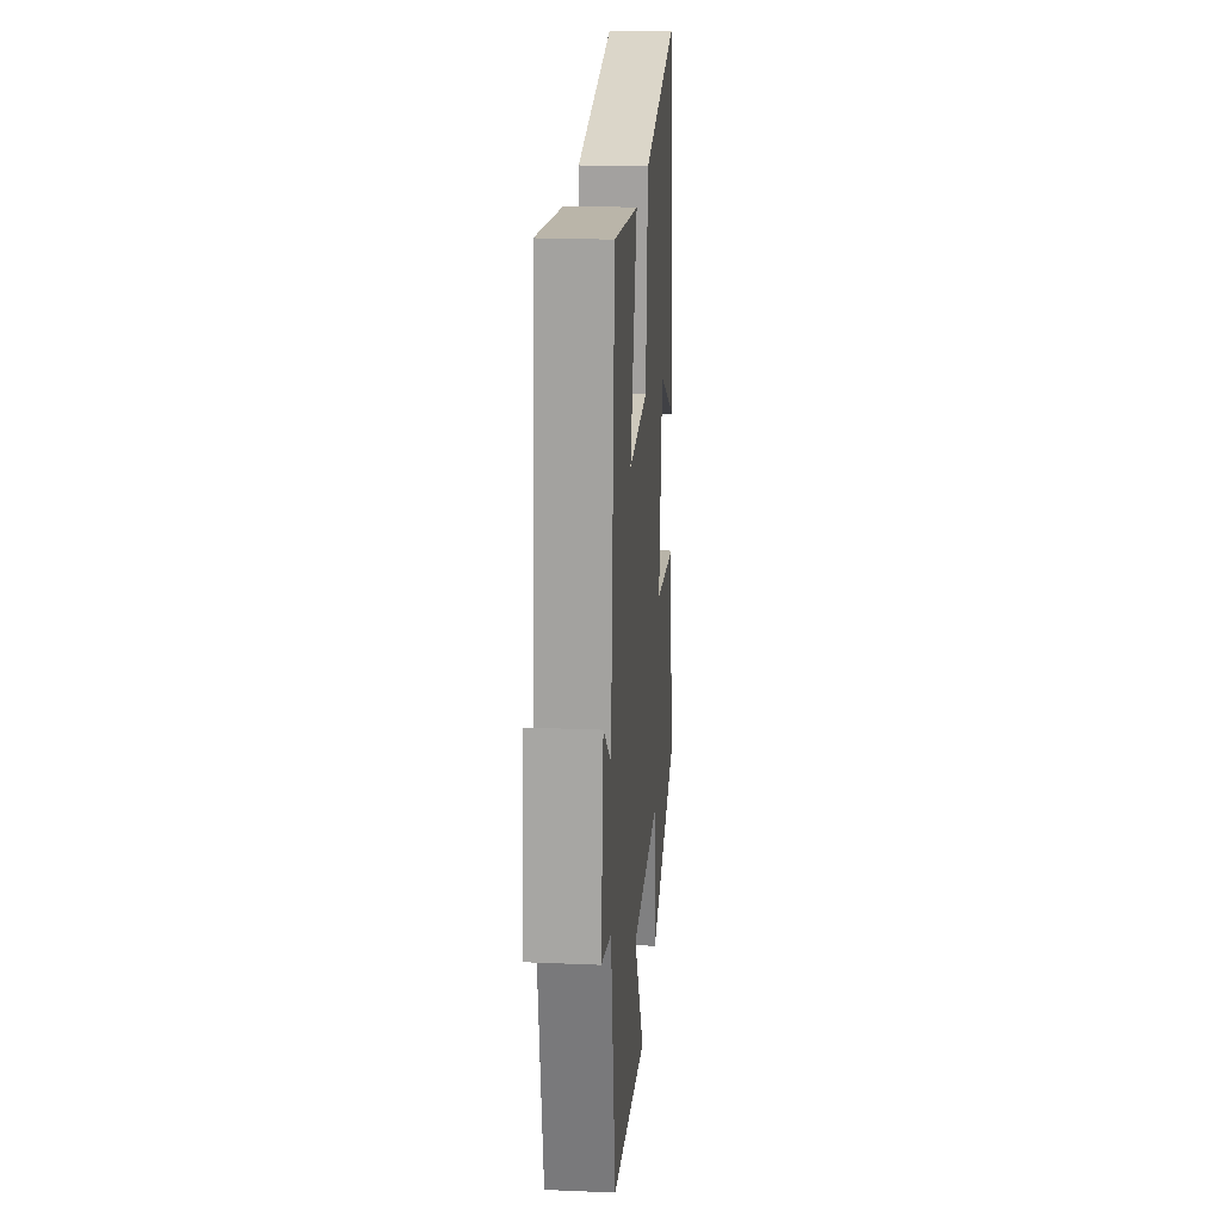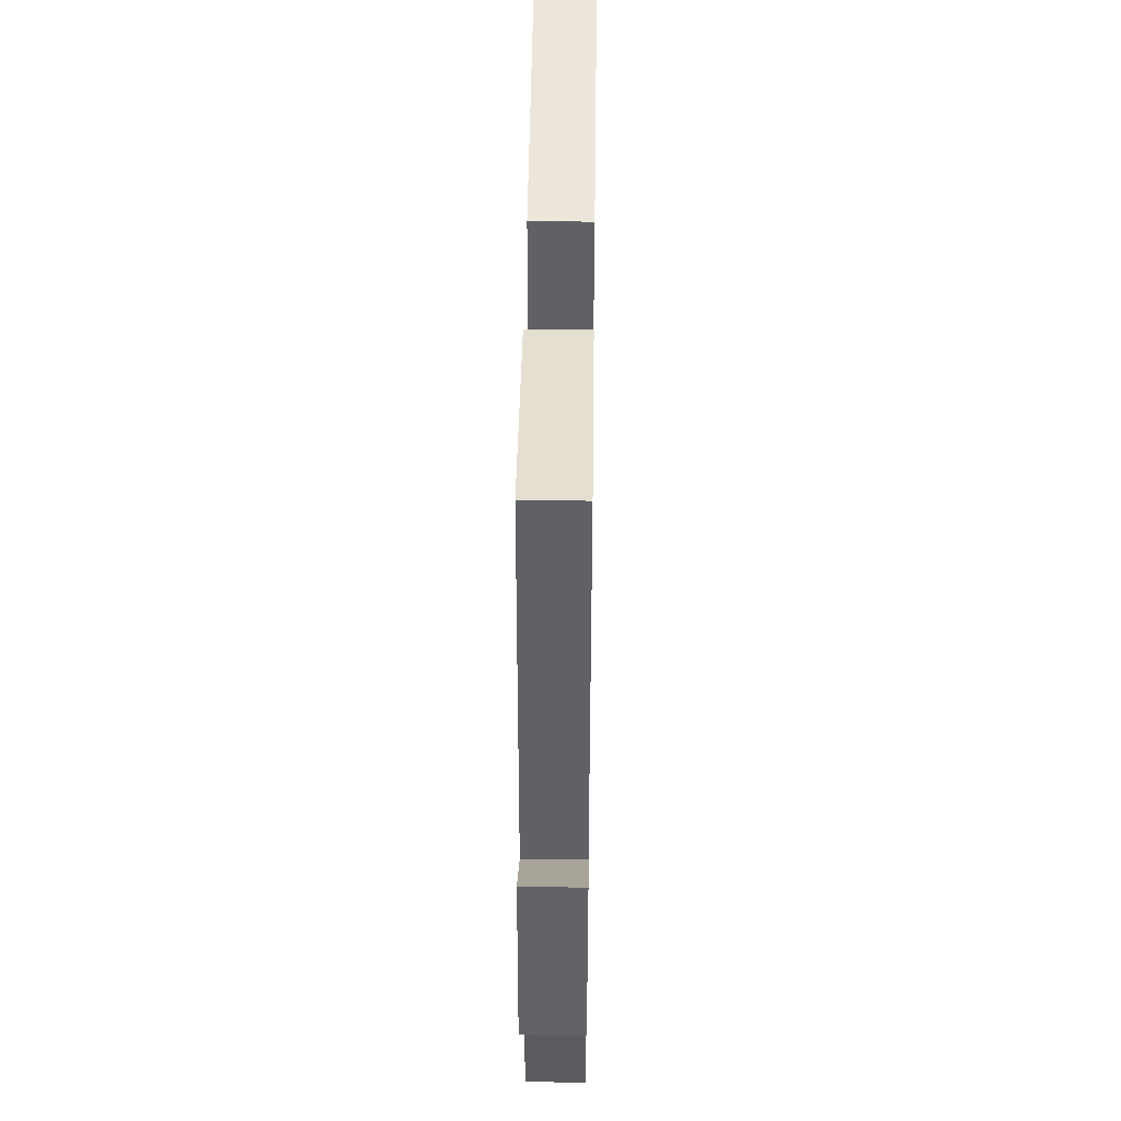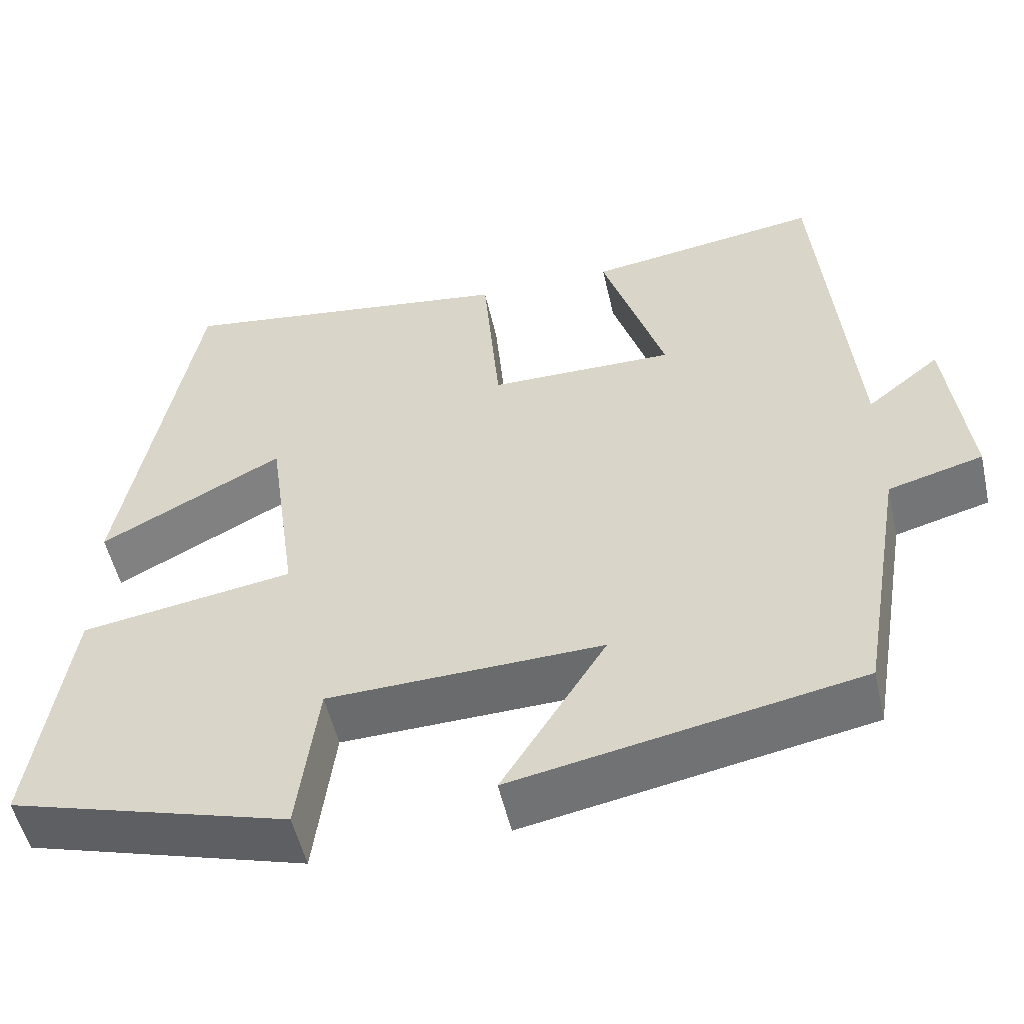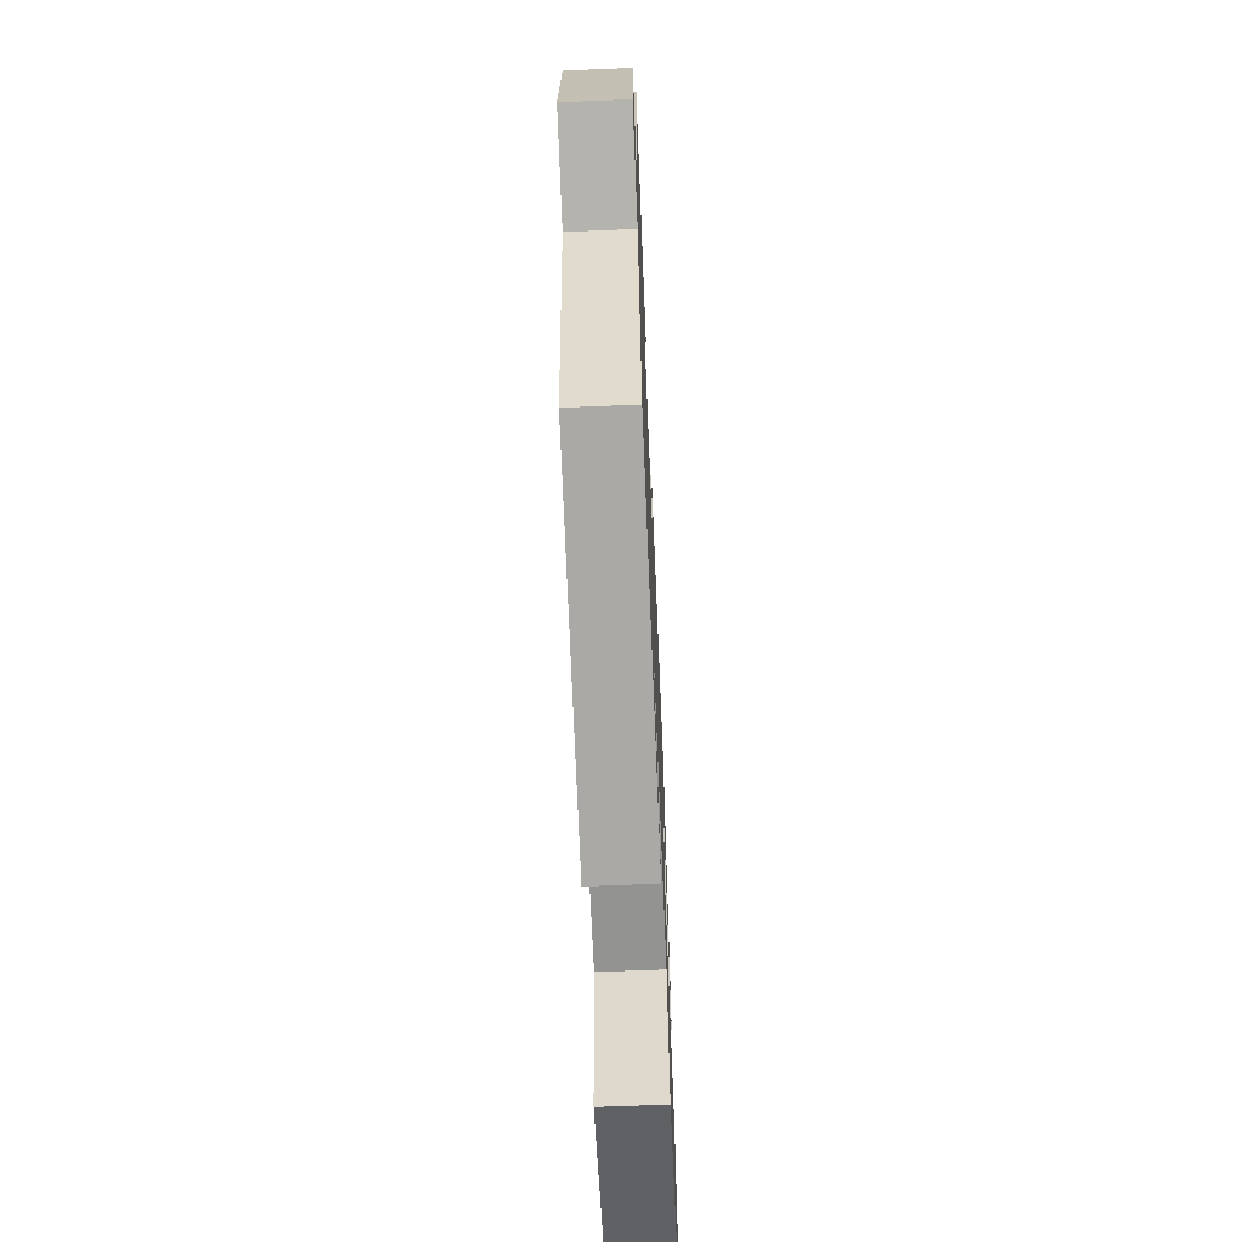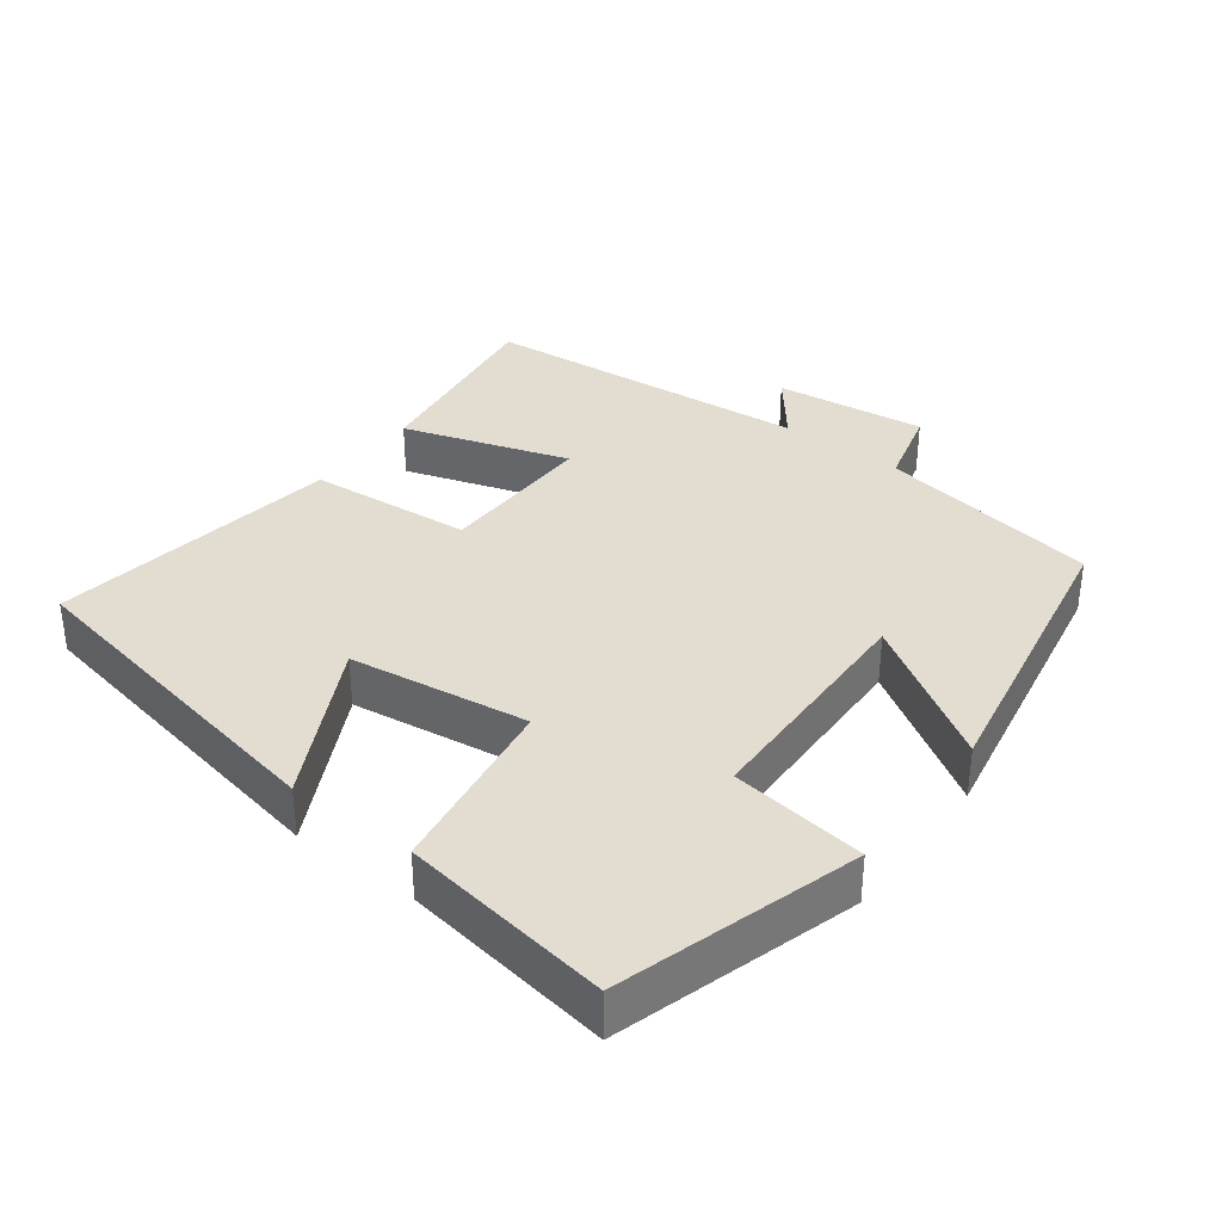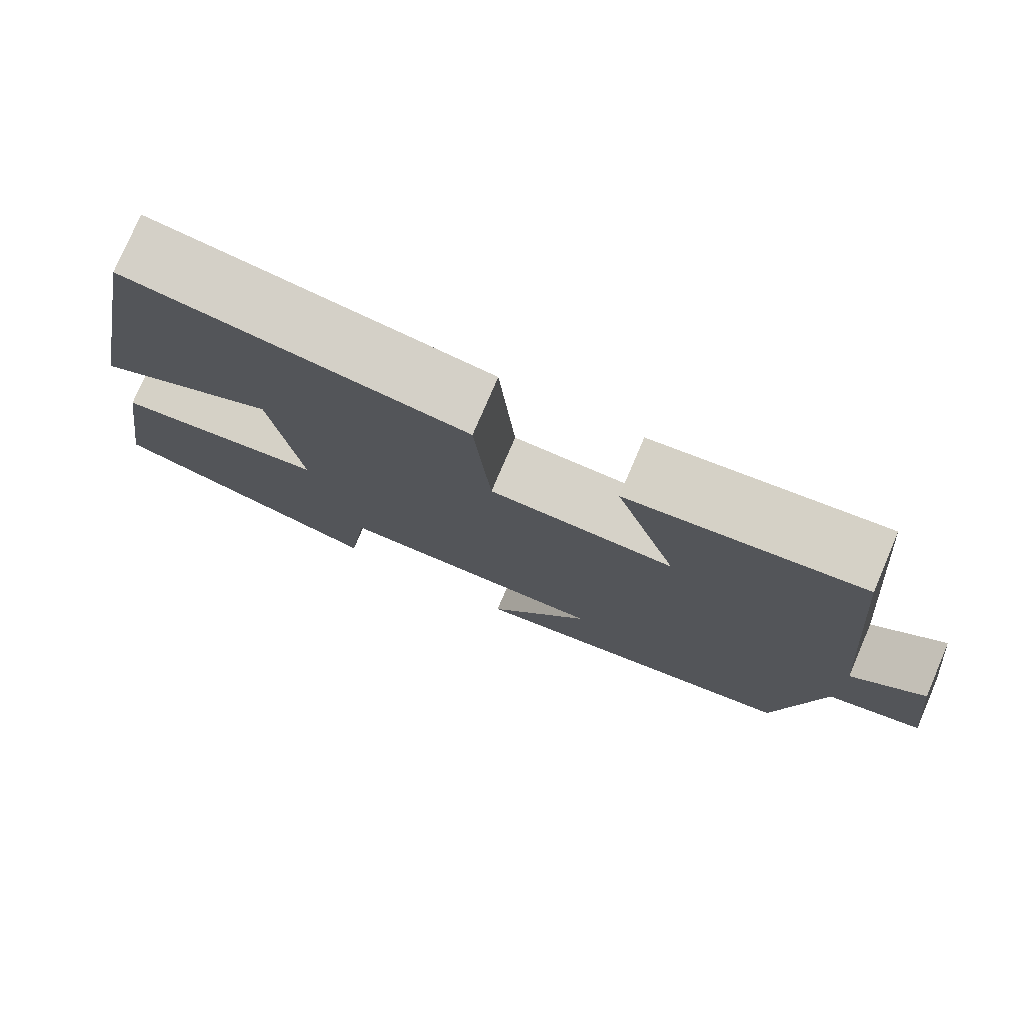
<metadata>
{"format":"obj","ext":"obj","renderer":"f3d","projection":"perspective","resolution":1024,"background":"white","views":[{"elev":21.9,"azim":-85.7,"up":"+Z"},{"elev":45.8,"azim":-89.2,"up":"+Z"},{"elev":-52.7,"azim":-167.3,"up":"+Z"},{"elev":-64.9,"azim":-87.6,"up":"+Z"},{"elev":35.1,"azim":127.2,"up":"+Y"},{"elev":77.5,"azim":-156.8,"up":"+Z"}]}
</metadata>
<code>
v -0.458 0.07 0.542
v -0.174 0.07 0.5
v -0.25 0.07 0.265
v -0.024 0.07 0.267
v -0.004 0.07 0.5
v 0.41 0.07 0.559
v 0.5 0.07 0.075
v 0.277 0.07 0.192
v 0.241 0.07 -0.062
v 0.5 0.07 -0.103
v 0.545 0.07 -0.401
v 0.205 0.07 -0.5
v 0.18 0.07 -0.309
v -0.154 0.07 -0.299
v -0.027 0.07 -0.5
v -0.446 0.07 -0.421
v -0.5 0.07 -0.105
v -0.615 0.07 -0.074
v -0.589 0.07 0.142
v -0.5 0.07 0.071
v -0.458 0 0.542
v -0.174 0 0.5
v -0.25 0 0.265
v -0.024 0 0.267
v -0.004 0 0.5
v 0.41 0 0.559
v 0.5 0 0.075
v 0.277 0 0.192
v 0.241 0 -0.062
v 0.5 0 -0.103
v 0.545 0 -0.401
v 0.205 0 -0.5
v 0.18 0 -0.309
v -0.154 0 -0.299
v -0.027 0 -0.5
v -0.446 0 -0.421
v -0.5 0 -0.105
v -0.615 0 -0.074
v -0.589 0 0.142
v -0.5 0 0.071
f 17 18 19 20
f 16 17 20
f 15 16 20
f 14 15 20
f 13 14 20 1
f 11 12 13
f 10 11 13
f 9 10 13
f 8 9 13
f 5 6 7 8
f 4 5 8 13
f 3 4 13
f 1 2 3
f 1 3 13
f 40 39 38 37
f 40 37 36
f 40 36 35
f 40 35 34
f 21 40 34 33
f 33 32 31
f 33 31 30
f 33 30 29
f 33 29 28
f 28 27 26 25
f 33 28 25 24
f 33 24 23
f 23 22 21
f 33 23 21
f 1 21 22 2
f 2 22 23 3
f 3 23 24 4
f 4 24 25 5
f 5 25 26 6
f 6 26 27 7
f 7 27 28 8
f 8 28 29 9
f 9 29 30 10
f 10 30 31 11
f 11 31 32 12
f 12 32 33 13
f 13 33 34 14
f 14 34 35 15
f 15 35 36 16
f 16 36 37 17
f 17 37 38 18
f 18 38 39 19
f 19 39 40 20
f 20 40 21 1

</code>
